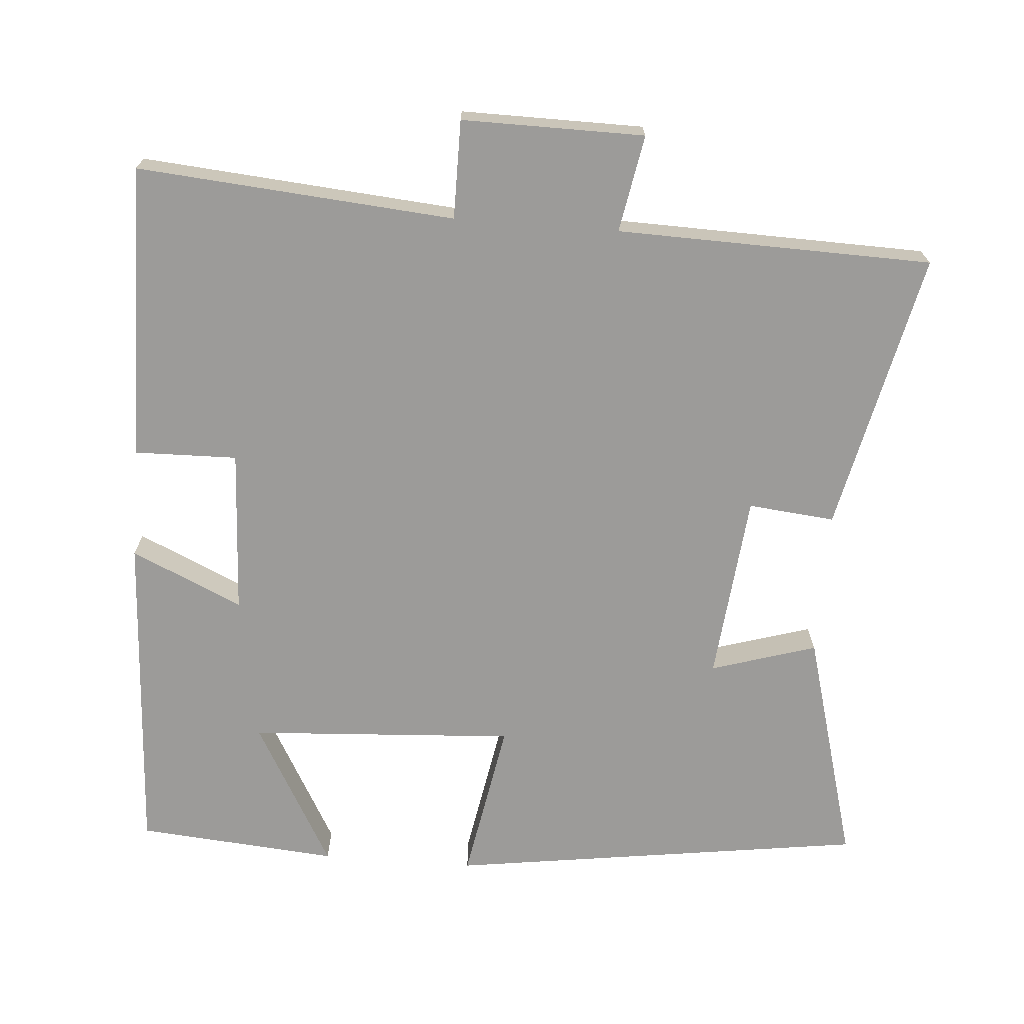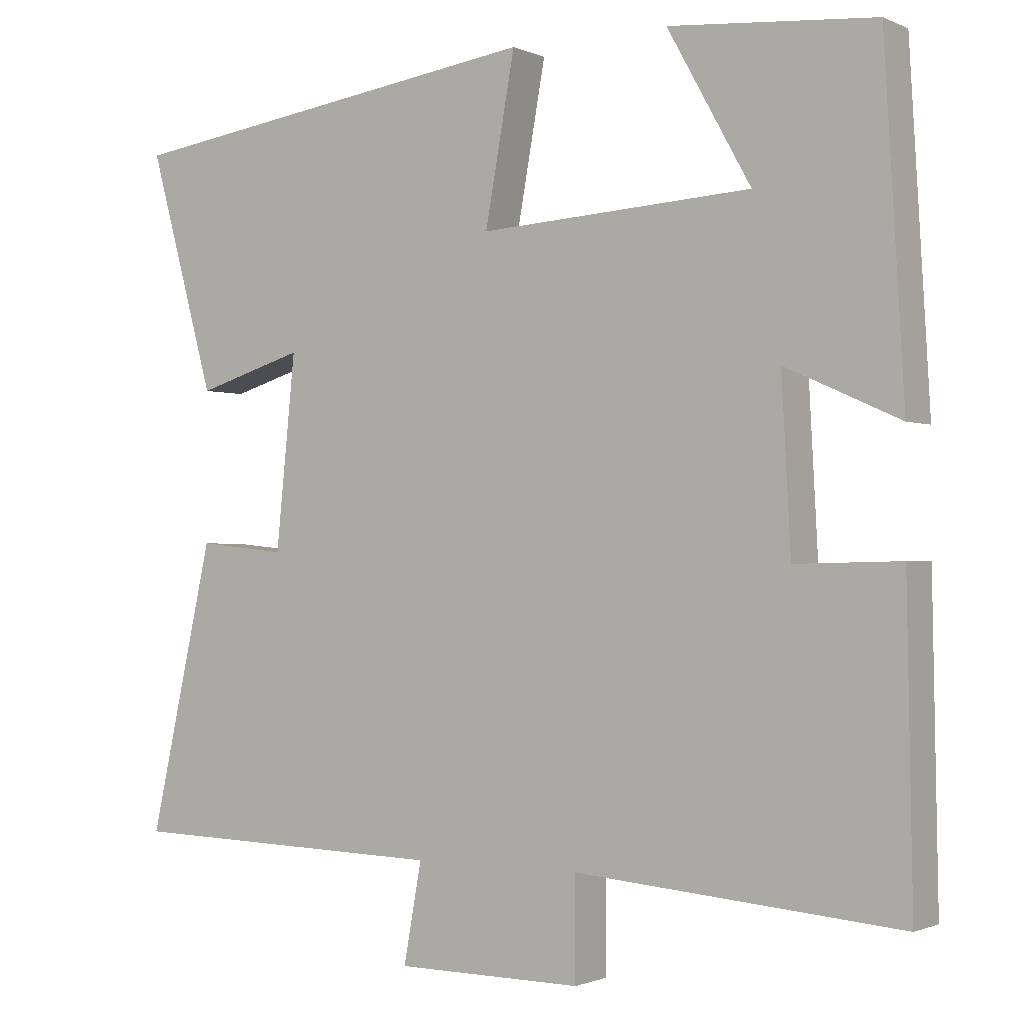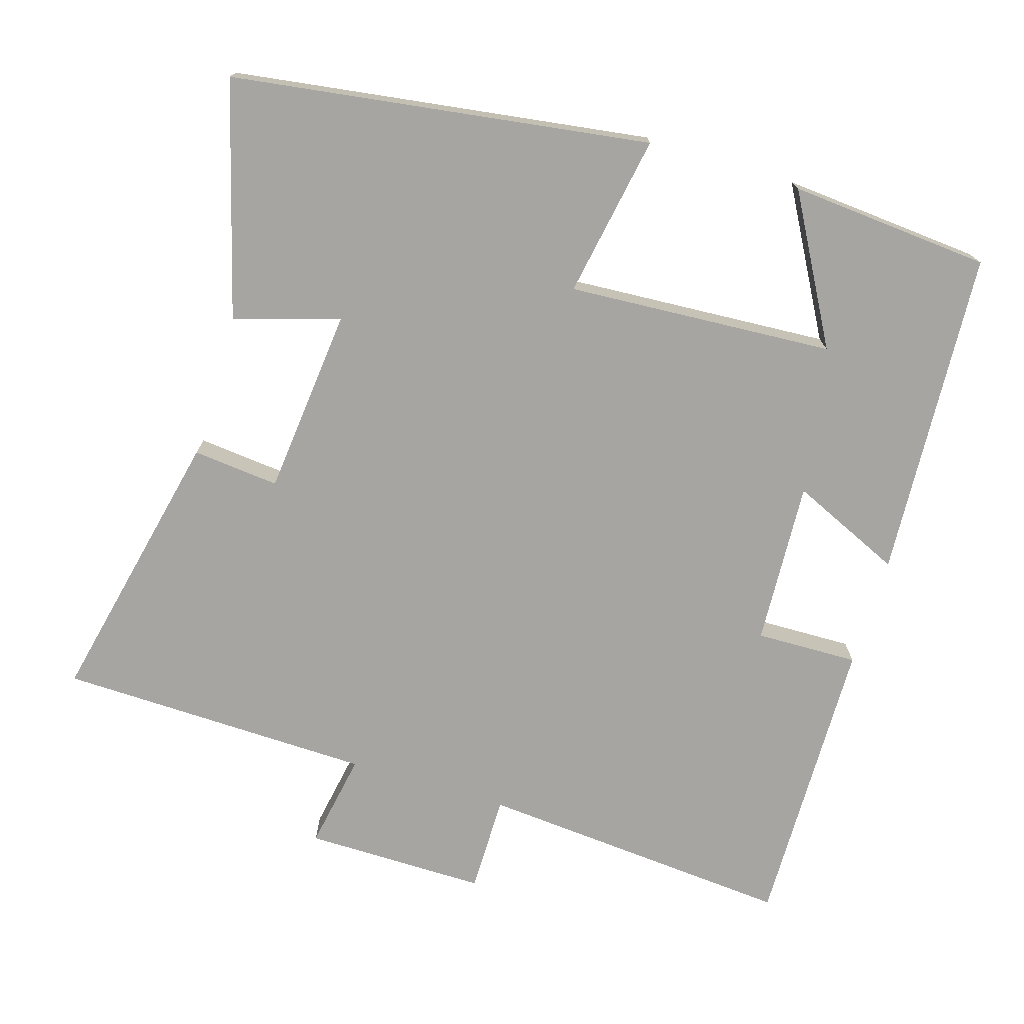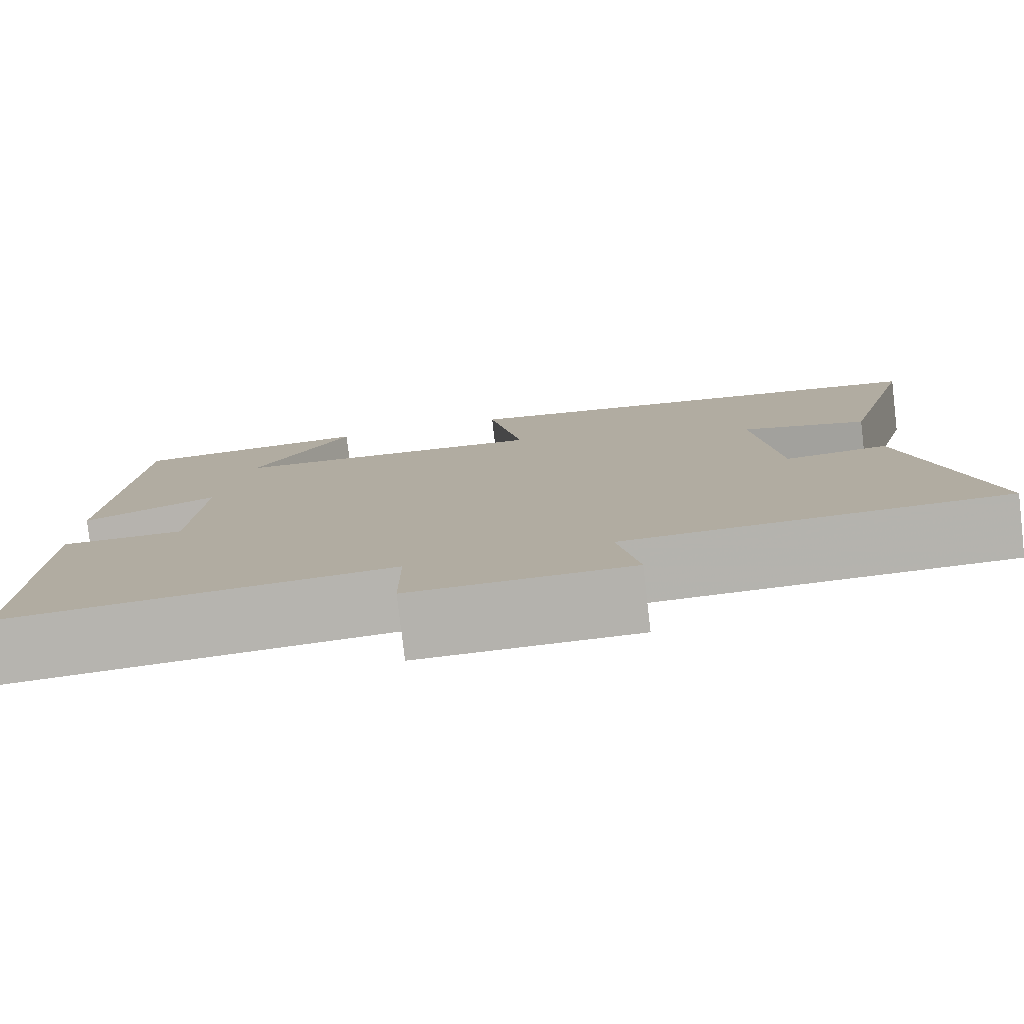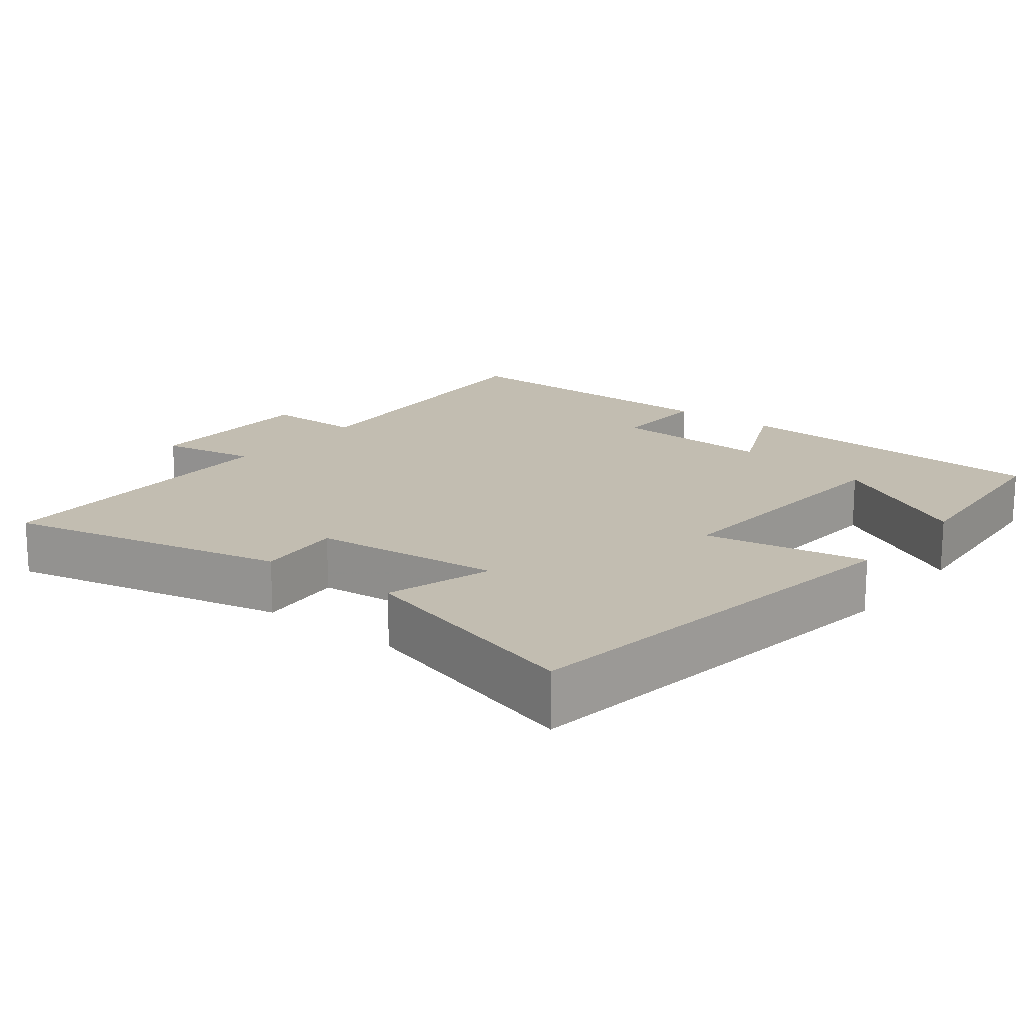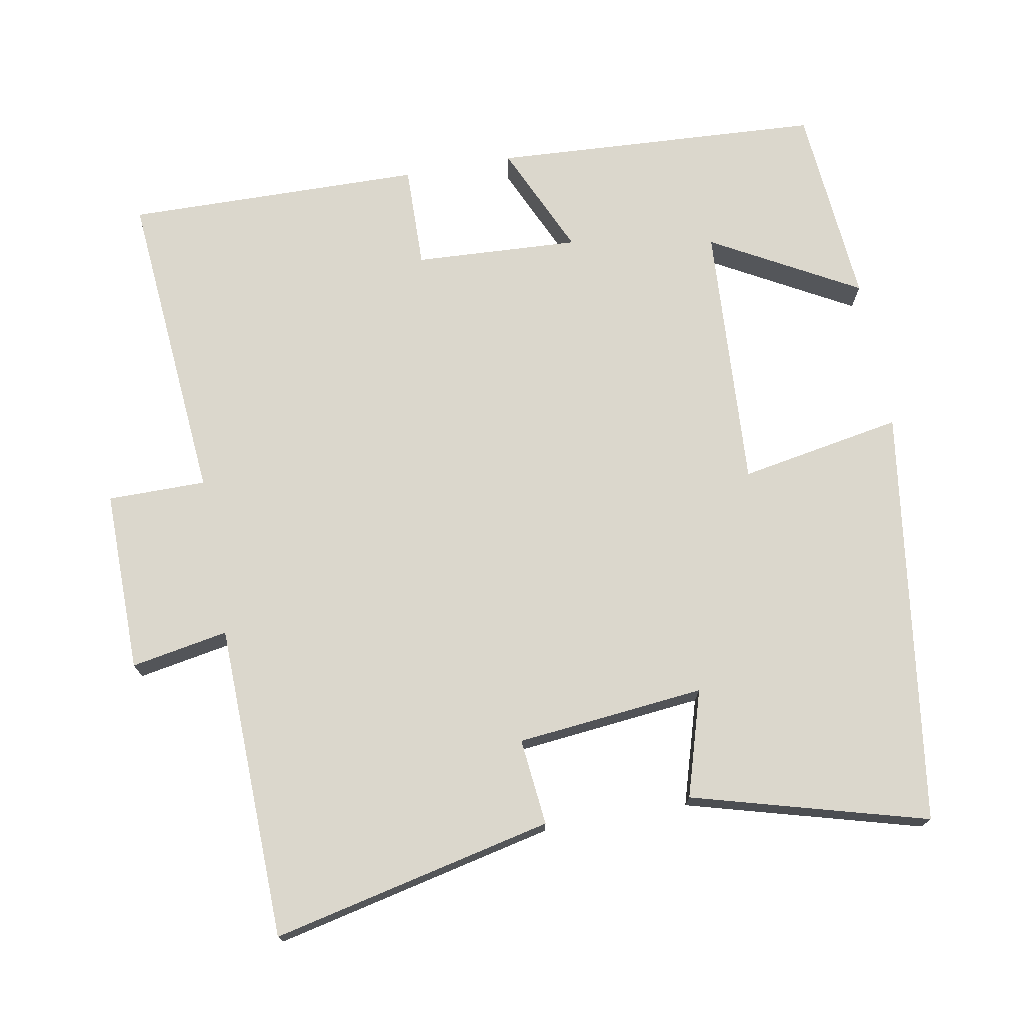
<metadata>
{"format":"obj","ext":"obj","renderer":"f3d","projection":"perspective","resolution":1024,"background":"white","views":[{"elev":-69.9,"azim":175.6,"up":"+Y"},{"elev":-1.3,"azim":33.0,"up":"+Z"},{"elev":-73.8,"azim":-16.9,"up":"+Y"},{"elev":-79.5,"azim":-173.3,"up":"+Z"},{"elev":16.8,"azim":-51.8,"up":"+Y"},{"elev":73.3,"azim":-100.3,"up":"+Y"}]}
</metadata>
<code>
v 0.507 0.07 -0.536
v 0.072 0.07 -0.5
v 0.072 0.07 -0.635
v -0.178 0.07 -0.633
v -0.154 0.07 -0.5
v -0.586 0.07 -0.489
v -0.5 0.07 -0.104
v -0.381 0.07 -0.116
v -0.355 0.07 0.142
v -0.5 0.07 0.098
v -0.589 0.07 0.419
v -0.016 0.07 0.5
v -0.056 0.07 0.277
v 0.31 0.07 0.299
v 0.198 0.07 0.5
v 0.474 0.07 0.477
v 0.5 0.07 0.025
v 0.347 0.07 0.094
v 0.359 0.07 -0.132
v 0.5 0.07 -0.129
v 0.507 0 -0.536
v 0.072 0 -0.5
v 0.072 0 -0.635
v -0.178 0 -0.633
v -0.154 0 -0.5
v -0.586 0 -0.489
v -0.5 0 -0.104
v -0.381 0 -0.116
v -0.355 0 0.142
v -0.5 0 0.098
v -0.589 0 0.419
v -0.016 0 0.5
v -0.056 0 0.277
v 0.31 0 0.299
v 0.198 0 0.5
v 0.474 0 0.477
v 0.5 0 0.025
v 0.347 0 0.094
v 0.359 0 -0.132
v 0.5 0 -0.129
f 19 20 1 2
f 18 19 2
f 16 17 18
f 16 18 2
f 14 15 16
f 14 16 2
f 13 14 2
f 11 12 13
f 10 11 13
f 9 10 13
f 13 2 3
f 9 13 3
f 8 9 3
f 5 6 7 8
f 5 8 3
f 3 4 5
f 22 21 40 39
f 22 39 38
f 38 37 36
f 22 38 36
f 36 35 34
f 22 36 34
f 22 34 33
f 33 32 31
f 33 31 30
f 33 30 29
f 23 22 33
f 23 33 29
f 23 29 28
f 28 27 26 25
f 23 28 25
f 25 24 23
f 1 21 22 2
f 2 22 23 3
f 3 23 24 4
f 4 24 25 5
f 5 25 26 6
f 6 26 27 7
f 7 27 28 8
f 8 28 29 9
f 9 29 30 10
f 10 30 31 11
f 11 31 32 12
f 12 32 33 13
f 13 33 34 14
f 14 34 35 15
f 15 35 36 16
f 16 36 37 17
f 17 37 38 18
f 18 38 39 19
f 19 39 40 20
f 20 40 21 1

</code>
